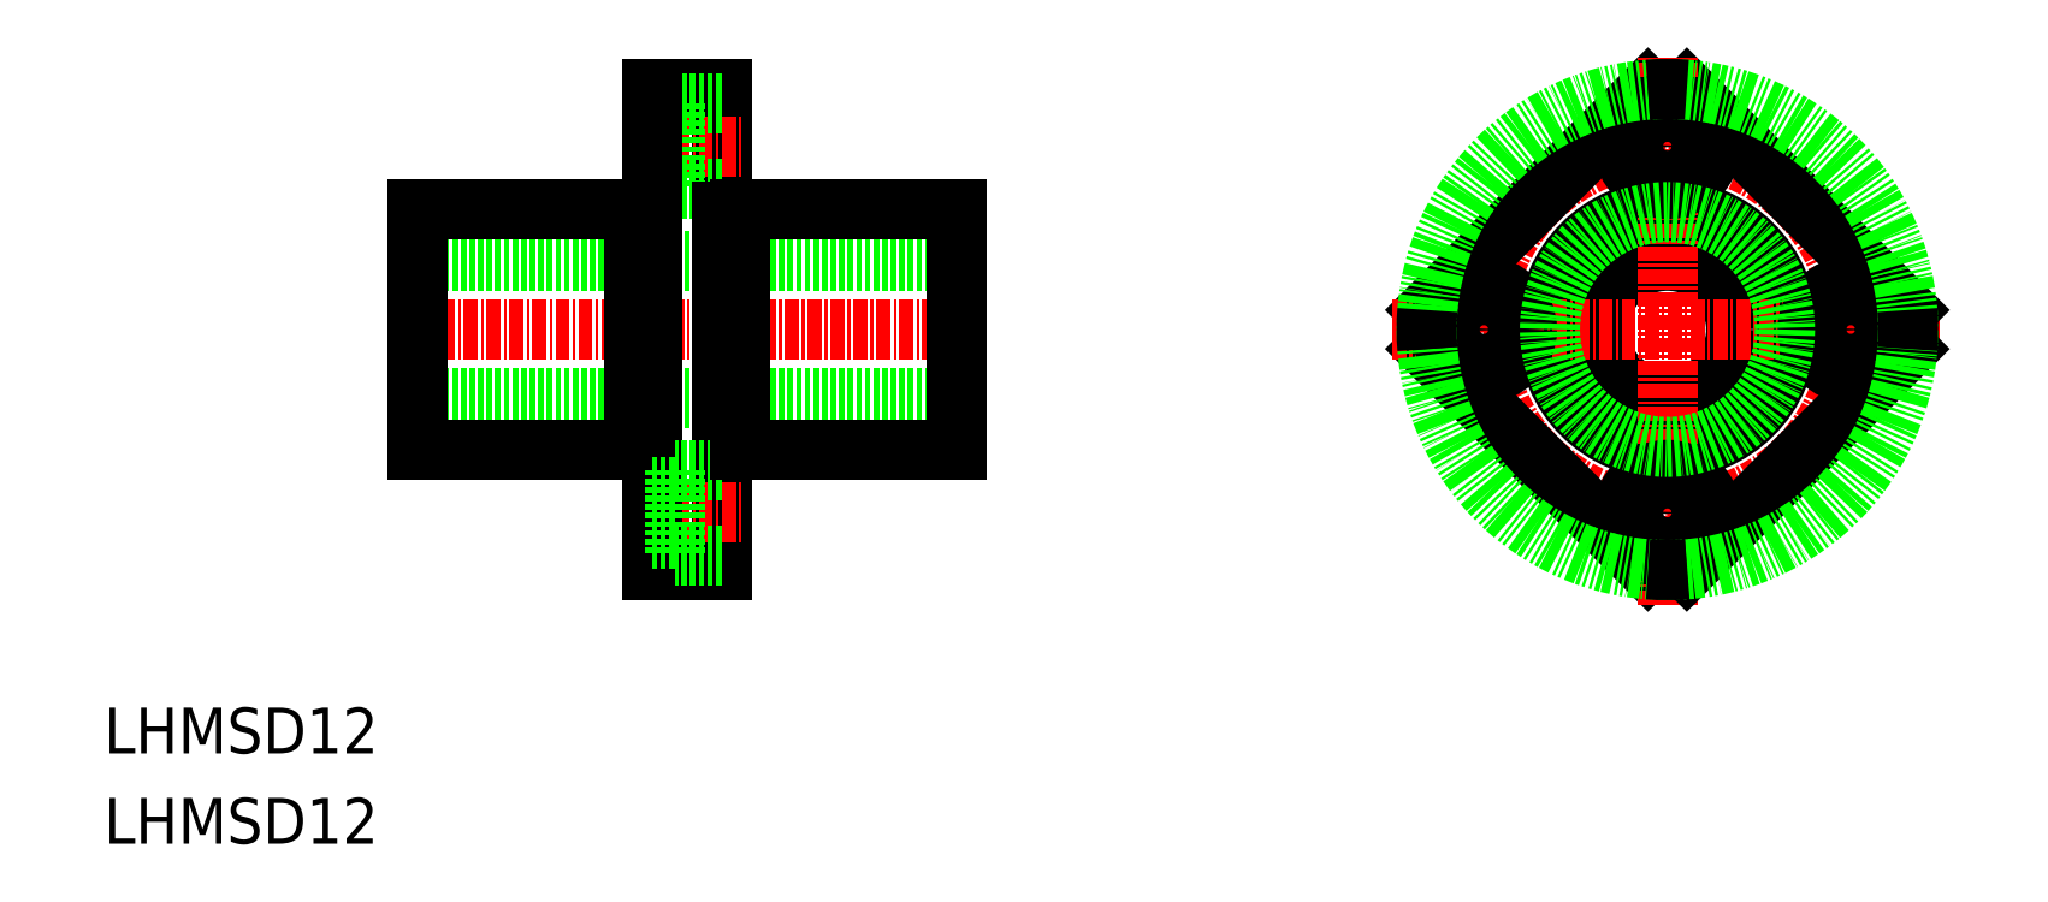
<metadata>
{"format":"dxf","ext":"dxf","renderer":"ezdxf+matplotlib","layout":"modelspace","background":"white","min_lineweight":24,"dpi":150}
</metadata>
<code>
0
SECTION
2
ENTITIES
0
TEXT
8
0
10
225.7
20
142.9
30
0
40
4
1
LHMSD12
0
TEXT
8
0
10
225.7
20
135
30
0
40
4
1
LHMSD12
0
LINE
8
CENTER
10
251.1
20
179.9
30
0
11
302.1
21
179.9
31
0
0
LINE
8
0
10
253.1
20
185.9
30
0
11
300.1
21
185.9
31
0
0
LINE
8
0
10
253.1
20
173.9
30
0
11
300.1
21
173.9
31
0
0
LINE
8
0
10
253.1
20
190.4
30
0
11
272
21
190.4
31
0
0
LINE
8
0
10
253.1
20
169.4
30
0
11
272
21
169.4
31
0
0
LINE
8
0
10
300.1
20
190.4
30
0
11
300.1
21
169.4
31
0
0
LINE
8
0
10
273.6
20
200.9
30
0
11
279.6
21
200.9
31
0
0
LINE
8
0
10
273.6
20
158.9
30
0
11
279.6
21
158.9
31
0
0
LINE
8
0
10
279.6
20
200.9
30
0
11
279.6
21
158.9
31
0
0
LINE
8
CENTER
10
271.6
20
195.9
30
0
11
281.6
21
195.9
31
0
0
LINE
8
CENTER
10
271.6
20
163.9
30
0
11
281.6
21
163.9
31
0
0
LINE
8
0
10
275.5
20
198.1
30
0
11
273.6
21
198.1
31
0
0
LINE
8
0
10
275.5
20
193.6
30
0
11
273.6
21
193.6
31
0
0
LINE
8
0
10
279.6
20
199.6
30
0
11
275.5
21
199.6
31
0
0
LINE
8
0
10
279.6
20
192.1
30
0
11
275.5
21
192.1
31
0
0
LINE
8
0
10
275.5
20
199.6
30
0
11
275.5
21
192.1
31
0
0
LINE
8
0
10
273.6
20
200.9
30
0
11
273.6
21
158.9
31
0
0
LINE
8
0
10
253.1
20
190.4
30
0
11
253.1
21
169.4
31
0
0
LINE
8
0
10
281.2
20
190.4
30
0
11
300.1
21
190.4
31
0
0
LINE
8
0
10
272
20
190.4
30
0
11
272
21
169.4
31
0
0
LINE
8
0
10
281.2
20
190.4
30
0
11
281.2
21
169.4
31
0
0
LINE
8
0
10
279.6
20
190.1
30
0
11
281.2
21
190.1
31
0
0
LINE
8
0
10
272
20
190.1
30
0
11
273.6
21
190.1
31
0
0
LINE
8
0
10
272
20
169.6
30
0
11
273.6
21
169.6
31
0
0
LINE
8
0
10
279.6
20
169.6
30
0
11
281.2
21
169.6
31
0
0
LINE
8
0
10
275.5
20
166.1
30
0
11
273.6
21
166.1
31
0
0
LINE
8
0
10
275.5
20
161.6
30
0
11
273.6
21
161.6
31
0
0
LINE
8
0
10
279.6
20
167.6
30
0
11
275.5
21
167.6
31
0
0
LINE
8
0
10
279.6
20
160.1
30
0
11
275.5
21
160.1
31
0
0
LINE
8
0
10
275.5
20
167.6
30
0
11
275.5
21
160.1
31
0
0
LINE
8
0
10
281.2
20
169.4
30
0
11
300.1
21
169.4
31
0
0
CIRCLE
8
0
10
362.1
20
179.9
30
0
40
6
0
CIRCLE
8
0
10
362.1
20
179.9
30
0
40
10.5
0
CIRCLE
8
CENTER
10
362.1
20
179.9
30
0
40
16
0
LINE
8
0
10
360.4
20
200.8
30
0
11
341.1
21
181.6
31
0
0
LINE
8
0
10
360.4
20
159
30
0
11
341.1
21
178.2
31
0
0
LINE
8
CENTER
10
338.1
20
179.9
30
0
11
386.1
21
179.9
31
0
0
CIRCLE
8
0
10
346.1
20
179.9
30
0
40
3.75
0
CIRCLE
8
0
10
346.1
20
179.9
30
0
40
2.25
0
LINE
8
0
10
383
20
181.6
30
0
11
363.8
21
200.8
31
0
0
LINE
8
CENTER
10
362.1
20
155.9
30
0
11
362.1
21
203.9
31
0
0
LINE
8
0
10
383
20
178.2
30
0
11
363.8
21
159
31
0
0
CIRCLE
8
0
10
362.1
20
163.9
30
0
40
3.75
0
CIRCLE
8
0
10
362.1
20
163.9
30
0
40
2.25
0
CIRCLE
8
0
10
378.1
20
179.9
30
0
40
3.75
0
CIRCLE
8
0
10
378.1
20
179.9
30
0
40
2.25
0
CIRCLE
8
0
10
362.1
20
195.9
30
0
40
3.75
0
CIRCLE
8
0
10
362.1
20
195.9
30
0
40
2.25
0
CIRCLE
8
0
10
362.1
20
179.9
30
0
40
21
0
ARC
8
0
10
362.1
20
179.9
30
0
40
21
50
85.37
51
94.63
0
ARC
8
0
10
362.1
20
179.9
30
0
40
21
50
175.4
51
184.6
0
ARC
8
0
10
362.1
20
179.9
30
0
40
21
50
265.4
51
274.6
0
ARC
8
0
10
362.1
20
179.9
30
0
40
21
50
355.4
51
4.632
0
CIRCLE
8
0
10
362.1
20
179.9
30
0
40
10.25
0
ENDSEC
0
EOF

</code>
